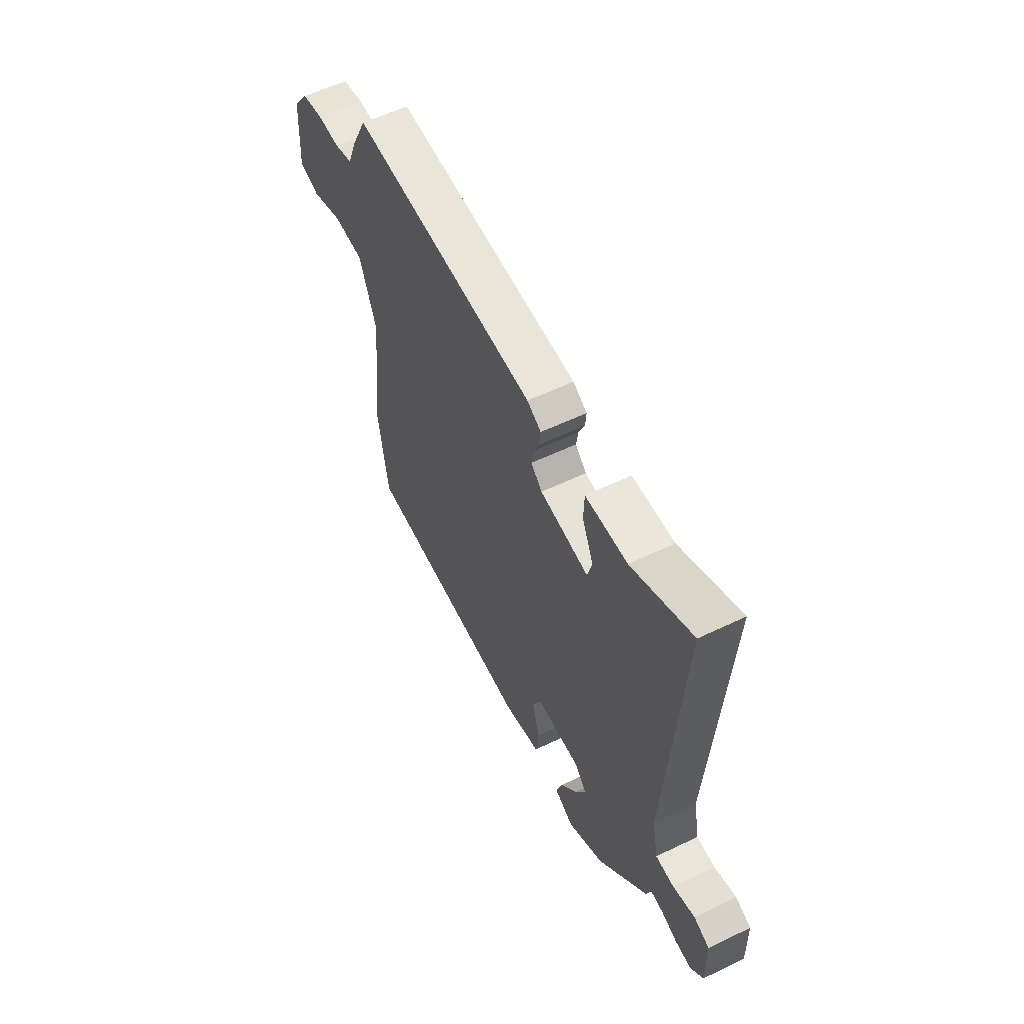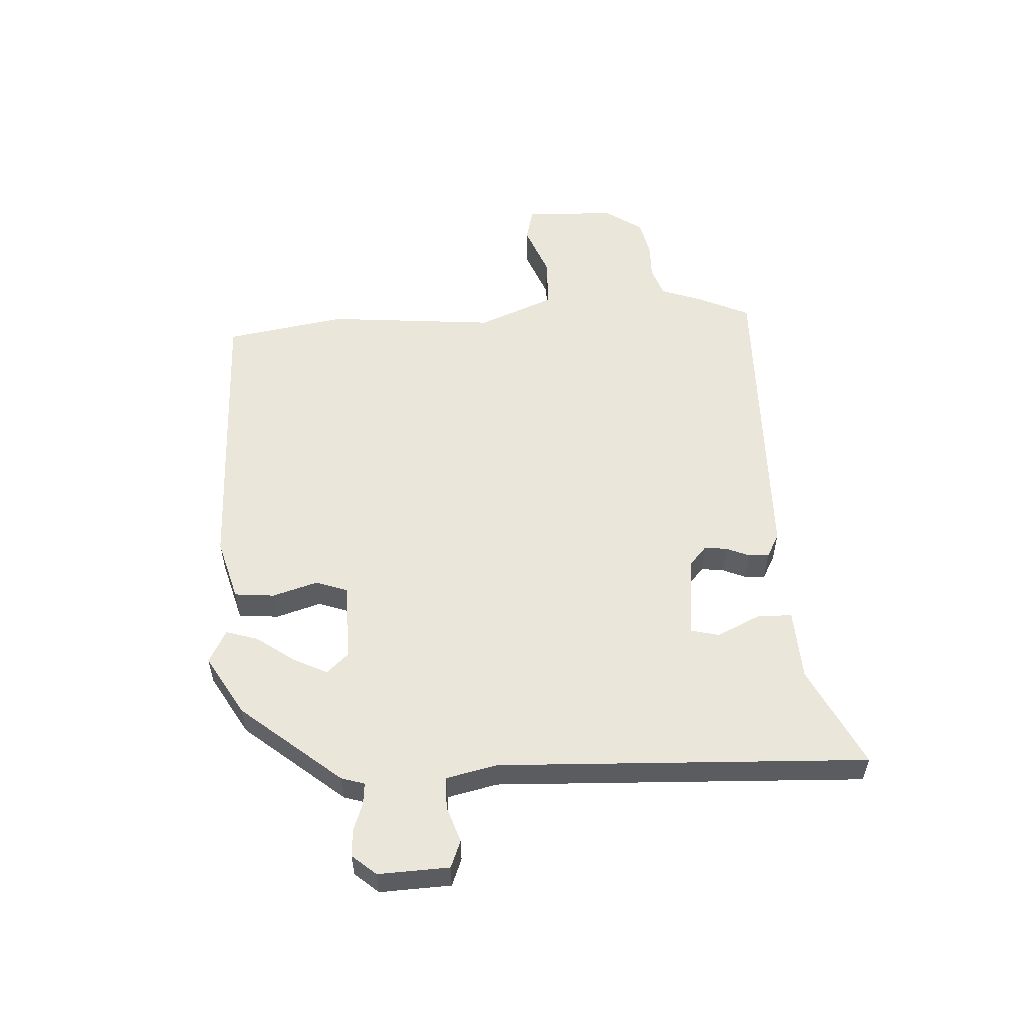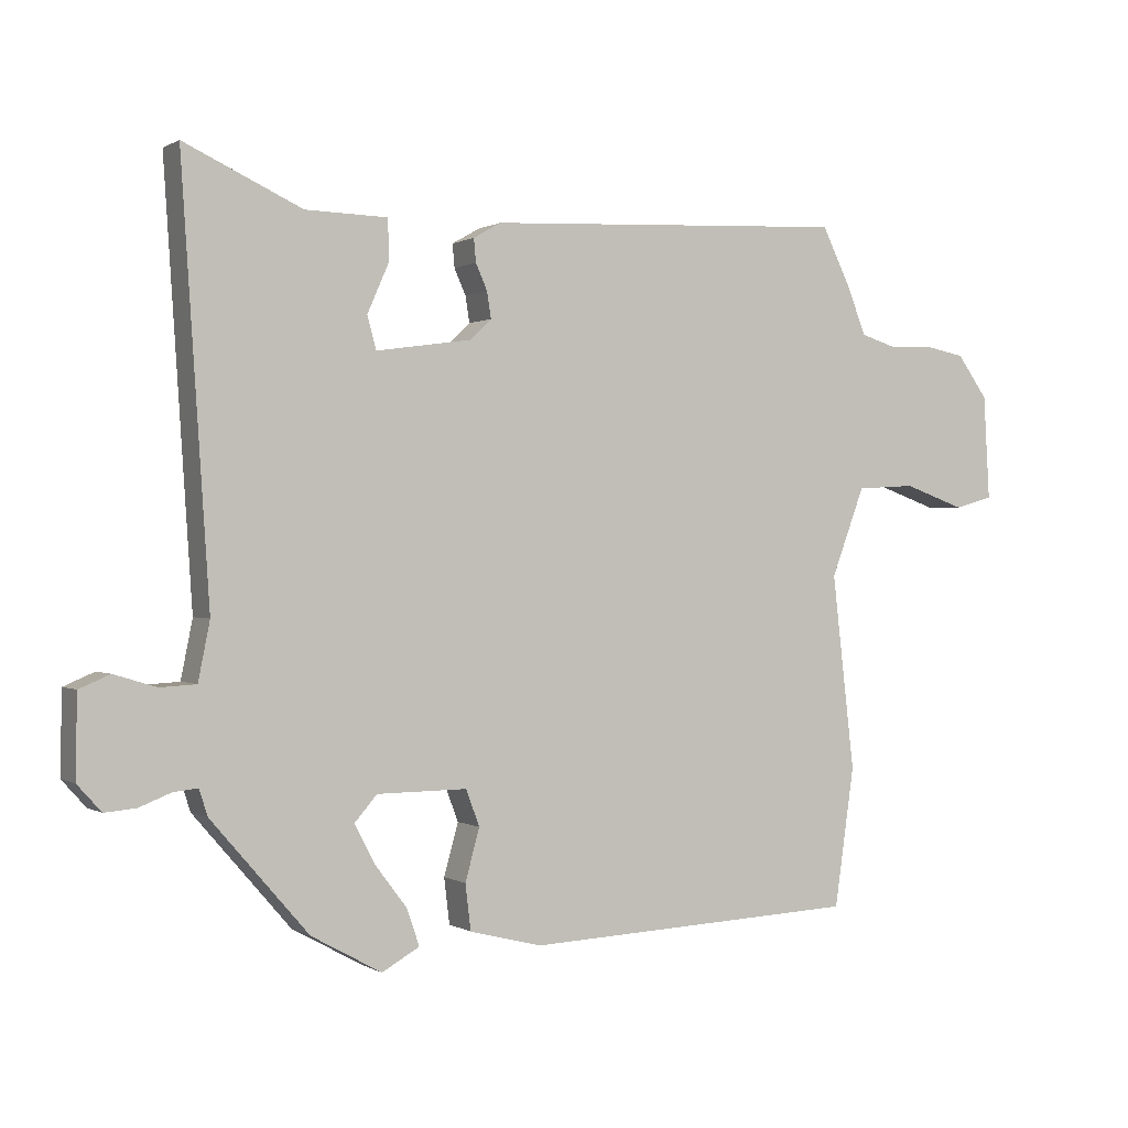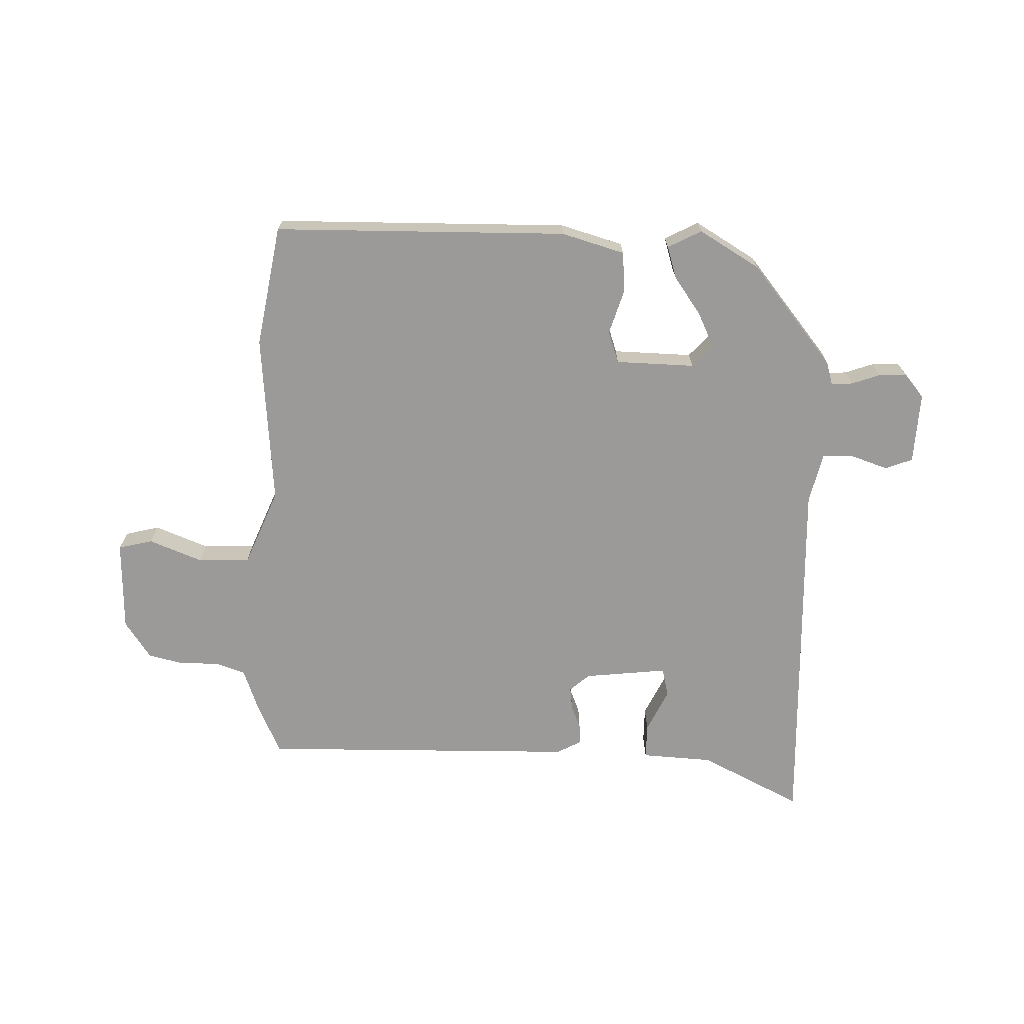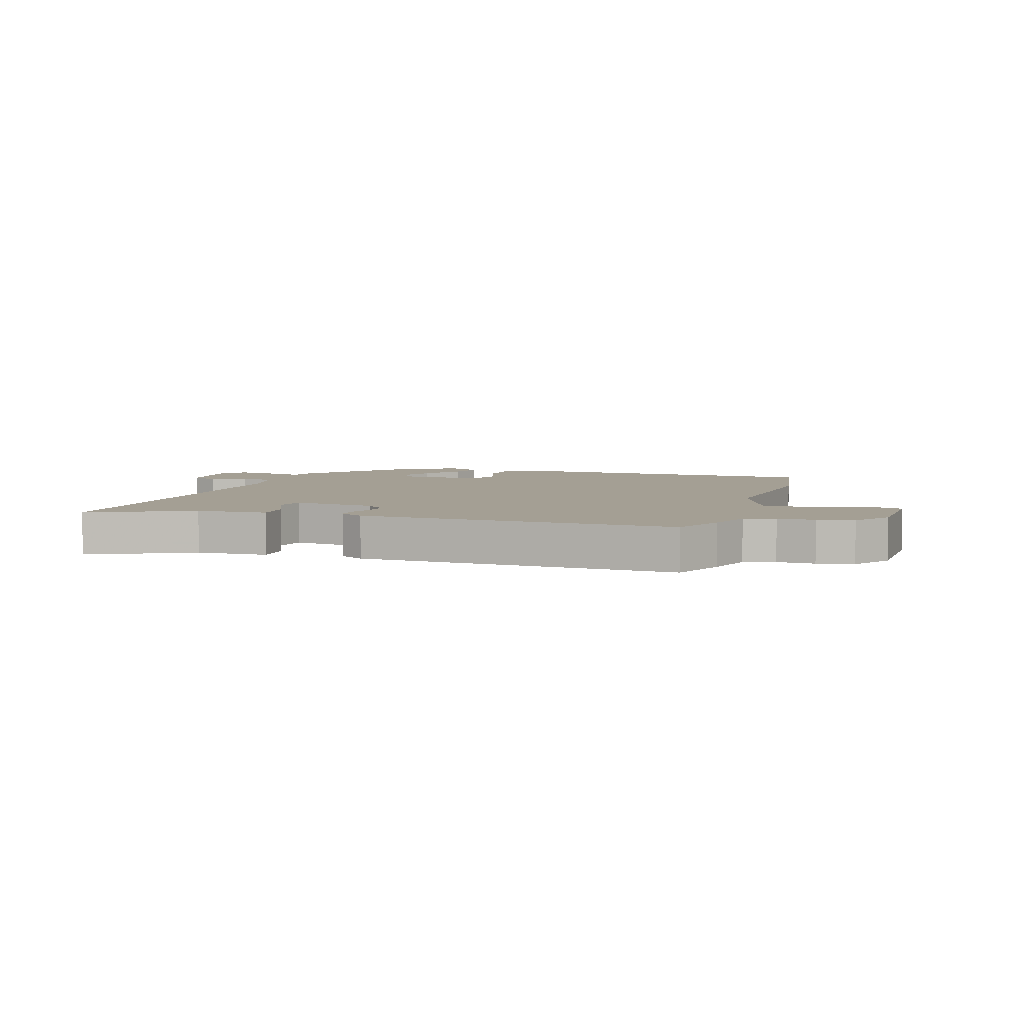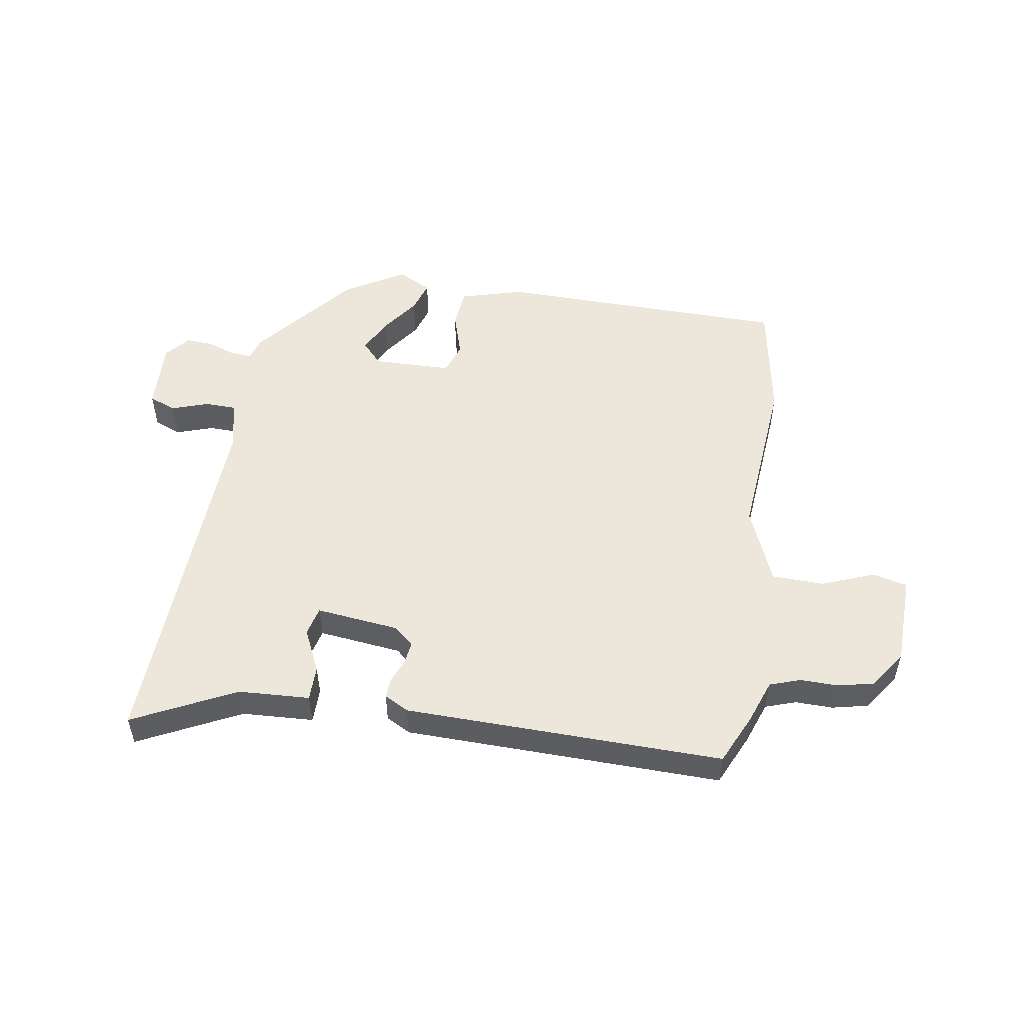
<metadata>
{"format":"obj","ext":"obj","renderer":"f3d","projection":"perspective","resolution":1024,"background":"white","views":[{"elev":57.6,"azim":-116.5,"up":"+Z"},{"elev":54.8,"azim":-94.7,"up":"+Y"},{"elev":0.3,"azim":-27.3,"up":"+Z"},{"elev":-69.5,"azim":176.5,"up":"+Y"},{"elev":5.6,"azim":16.5,"up":"+Y"},{"elev":51.8,"azim":7.4,"up":"+Y"}]}
</metadata>
<code>
v -0.334 0.07 -0.488
v -0.476 0.07 -0.324
v -0.489 0.07 -0.285
v -0.525 0.07 -0.289
v -0.571 0.07 -0.307
v -0.617 0.07 -0.311
v -0.652 0.07 -0.272
v -0.65 0.07 -0.153
v -0.605 0.07 -0.134
v -0.543 0.07 -0.153
v -0.49 0.07 -0.15
v -0.473 0.07 -0.065
v -0.514 0.07 0.554
v -0.342 0.07 0.475
v -0.222 0.07 0.472
v -0.22 0.07 0.413
v -0.252 0.07 0.34
v -0.239 0.07 0.292
v -0.1 0.07 0.312
v -0.068 0.07 0.342
v -0.074 0.07 0.38
v -0.091 0.07 0.418
v -0.094 0.07 0.452
v -0.054 0.07 0.475
v 0.478 0.07 0.501
v 0.52 0.07 0.416
v 0.548 0.07 0.345
v 0.6 0.07 0.329
v 0.663 0.07 0.332
v 0.724 0.07 0.32
v 0.769 0.07 0.258
v 0.778 0.07 0.105
v 0.721 0.07 0.089
v 0.631 0.07 0.121
v 0.544 0.07 0.116
v 0.495 0.07 -0.014
v 0.528 0.07 -0.3
v 0.499 0.07 -0.504
v 0.007 0.07 -0.526
v -0.099 0.07 -0.499
v -0.107 0.07 -0.432
v -0.086 0.07 -0.356
v -0.106 0.07 -0.303
v -0.238 0.07 -0.304
v -0.271 0.07 -0.342
v -0.241 0.07 -0.399
v -0.194 0.07 -0.461
v -0.176 0.07 -0.514
v -0.231 0.07 -0.545
v -0.334 0 -0.488
v -0.476 0 -0.324
v -0.489 0 -0.285
v -0.525 0 -0.289
v -0.571 0 -0.307
v -0.617 0 -0.311
v -0.652 0 -0.272
v -0.65 0 -0.153
v -0.605 0 -0.134
v -0.543 0 -0.153
v -0.49 0 -0.15
v -0.473 0 -0.065
v -0.514 0 0.554
v -0.342 0 0.475
v -0.222 0 0.472
v -0.22 0 0.413
v -0.252 0 0.34
v -0.239 0 0.292
v -0.1 0 0.312
v -0.068 0 0.342
v -0.074 0 0.38
v -0.091 0 0.418
v -0.094 0 0.452
v -0.054 0 0.475
v 0.478 0 0.501
v 0.52 0 0.416
v 0.548 0 0.345
v 0.6 0 0.329
v 0.663 0 0.332
v 0.724 0 0.32
v 0.769 0 0.258
v 0.778 0 0.105
v 0.721 0 0.089
v 0.631 0 0.121
v 0.544 0 0.116
v 0.495 0 -0.014
v 0.528 0 -0.3
v 0.499 0 -0.504
v 0.007 0 -0.526
v -0.099 0 -0.499
v -0.107 0 -0.432
v -0.086 0 -0.356
v -0.106 0 -0.303
v -0.238 0 -0.304
v -0.271 0 -0.342
v -0.241 0 -0.399
v -0.194 0 -0.461
v -0.176 0 -0.514
v -0.231 0 -0.545
f 46 47 48 49
f 45 46 49 1
f 39 40 41 42
f 39 42 43
f 36 37 38 39
f 35 36 39 43
f 31 32 33 34
f 31 34 35
f 28 29 30 31
f 27 28 31 35
f 21 22 23 24
f 20 21 24 25
f 19 20 25 26
f 14 15 16 17
f 12 13 14 17
f 11 12 17 18
f 7 8 9 10
f 7 10 11
f 4 5 6 7
f 3 4 7 11
f 45 1 2 3
f 44 45 3 11
f 19 26 27 35
f 19 35 43 44
f 11 18 19 44
f 98 97 96 95
f 50 98 95 94
f 91 90 89 88
f 92 91 88
f 88 87 86 85
f 92 88 85 84
f 83 82 81 80
f 84 83 80
f 80 79 78 77
f 84 80 77 76
f 73 72 71 70
f 74 73 70 69
f 75 74 69 68
f 66 65 64 63
f 66 63 62 61
f 67 66 61 60
f 59 58 57 56
f 60 59 56
f 56 55 54 53
f 60 56 53 52
f 52 51 50 94
f 60 52 94 93
f 84 76 75 68
f 93 92 84 68
f 93 68 67 60
f 1 50 51 2
f 2 51 52 3
f 3 52 53 4
f 4 53 54 5
f 5 54 55 6
f 6 55 56 7
f 7 56 57 8
f 8 57 58 9
f 9 58 59 10
f 10 59 60 11
f 11 60 61 12
f 12 61 62 13
f 13 62 63 14
f 14 63 64 15
f 15 64 65 16
f 16 65 66 17
f 17 66 67 18
f 18 67 68 19
f 19 68 69 20
f 20 69 70 21
f 21 70 71 22
f 22 71 72 23
f 23 72 73 24
f 24 73 74 25
f 25 74 75 26
f 26 75 76 27
f 27 76 77 28
f 28 77 78 29
f 29 78 79 30
f 30 79 80 31
f 31 80 81 32
f 32 81 82 33
f 33 82 83 34
f 34 83 84 35
f 35 84 85 36
f 36 85 86 37
f 37 86 87 38
f 38 87 88 39
f 39 88 89 40
f 40 89 90 41
f 41 90 91 42
f 42 91 92 43
f 43 92 93 44
f 44 93 94 45
f 45 94 95 46
f 46 95 96 47
f 47 96 97 48
f 48 97 98 49
f 49 98 50 1

</code>
